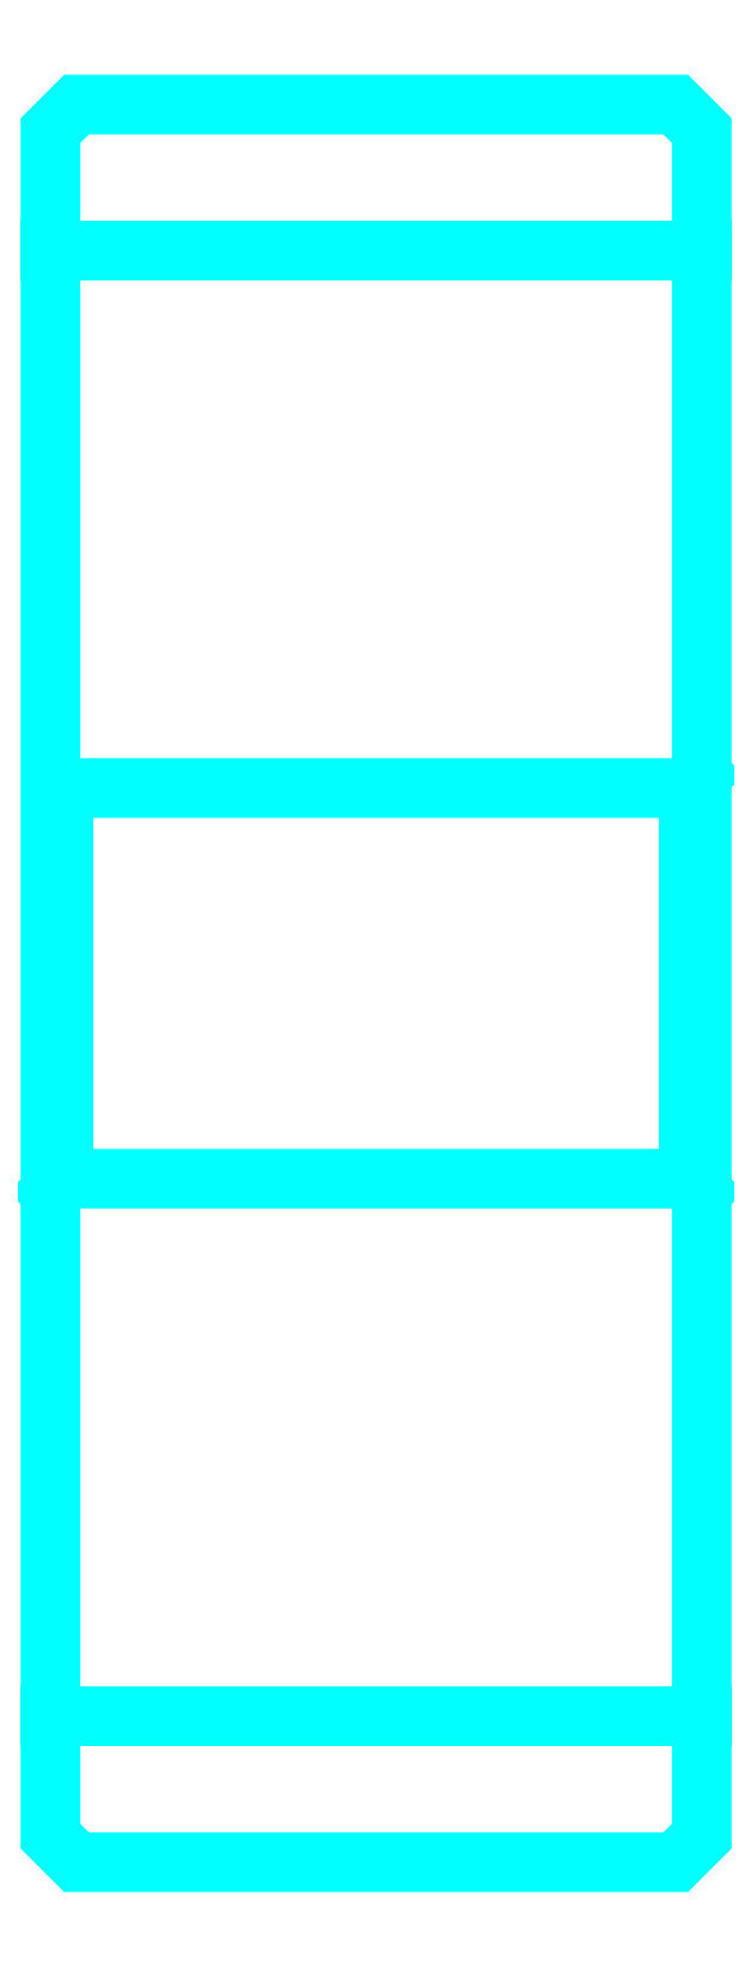
<metadata>
{"format":"dxf","ext":"dxf","renderer":"ezdxf+matplotlib","layout":"modelspace","background":"white","min_lineweight":24,"dpi":150}
</metadata>
<code>
0
SECTION
2
ENTITIES
0
LINE
8
0
10
55.71
20
82.82
30
0
11
80.71
21
82.82
31
0
0
LINE
8
0
10
55.71
20
26.57
30
0
11
80.71
21
26.57
31
0
0
LINE
8
0
10
80.71
20
62.69
30
0
11
80.21
21
62.19
31
0
0
LINE
8
0
10
80.71
20
46.69
30
0
11
80.21
21
47.19
31
0
0
LINE
8
0
10
55.71
20
46.69
30
0
11
56.21
21
47.19
31
0
0
POLYLINE
8
0
66
1
10
0
20
0
30
0
70
2
0
VERTEX
8
0
10
55.71
20
46.69
30
0
70
0
0
VERTEX
8
0
10
55.71
20
21.94
30
0
70
0
0
VERTEX
8
0
10
56.71
20
20.94
30
0
70
0
0
VERTEX
8
0
10
79.71
20
20.94
30
0
70
0
0
VERTEX
8
0
10
80.71
20
21.94
30
0
70
0
0
VERTEX
8
0
10
80.71
20
87.44
30
0
70
0
0
VERTEX
8
0
10
79.71
20
88.44
30
0
70
0
0
VERTEX
8
0
10
56.71
20
88.44
30
0
70
0
0
VERTEX
8
0
10
55.71
20
87.44
30
0
70
0
0
VERTEX
8
0
10
55.71
20
46.69
30
0
70
0
0
SEQEND
8
0
0
POLYLINE
8
0
66
1
10
0
20
0
30
0
70
2
0
VERTEX
8
0
10
55.71
20
62.69
30
0
70
0
0
VERTEX
8
0
10
56.21
20
62.19
30
0
70
0
0
VERTEX
8
0
10
56.21
20
47.19
30
0
70
0
0
VERTEX
8
0
10
80.21
20
47.19
30
0
70
0
0
VERTEX
8
0
10
80.21
20
62.19
30
0
70
0
0
VERTEX
8
0
10
56.21
20
62.19
30
0
70
0
0
SEQEND
8
0
0
ENDSEC
0
EOF

</code>
